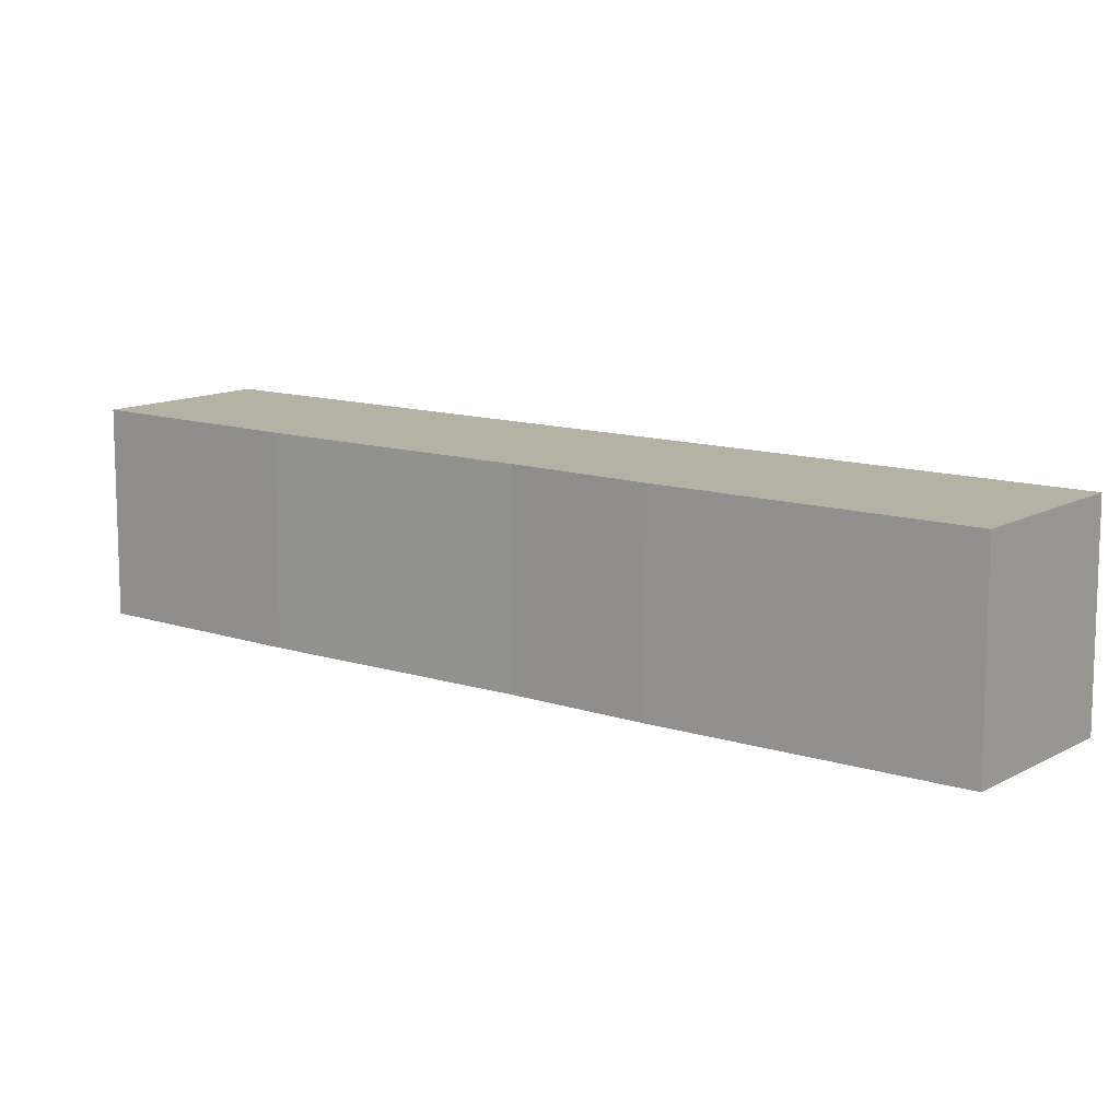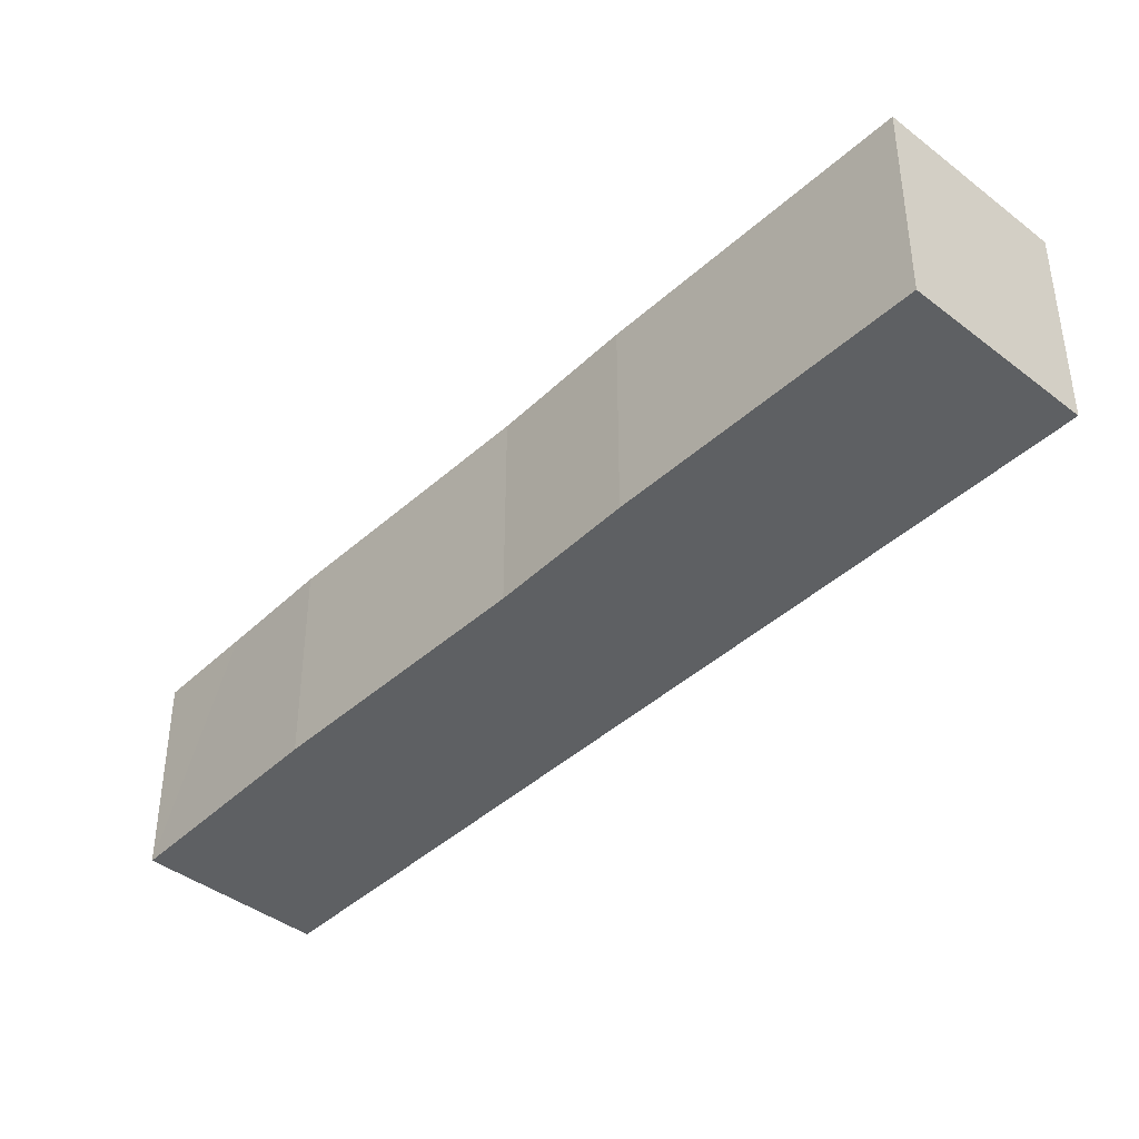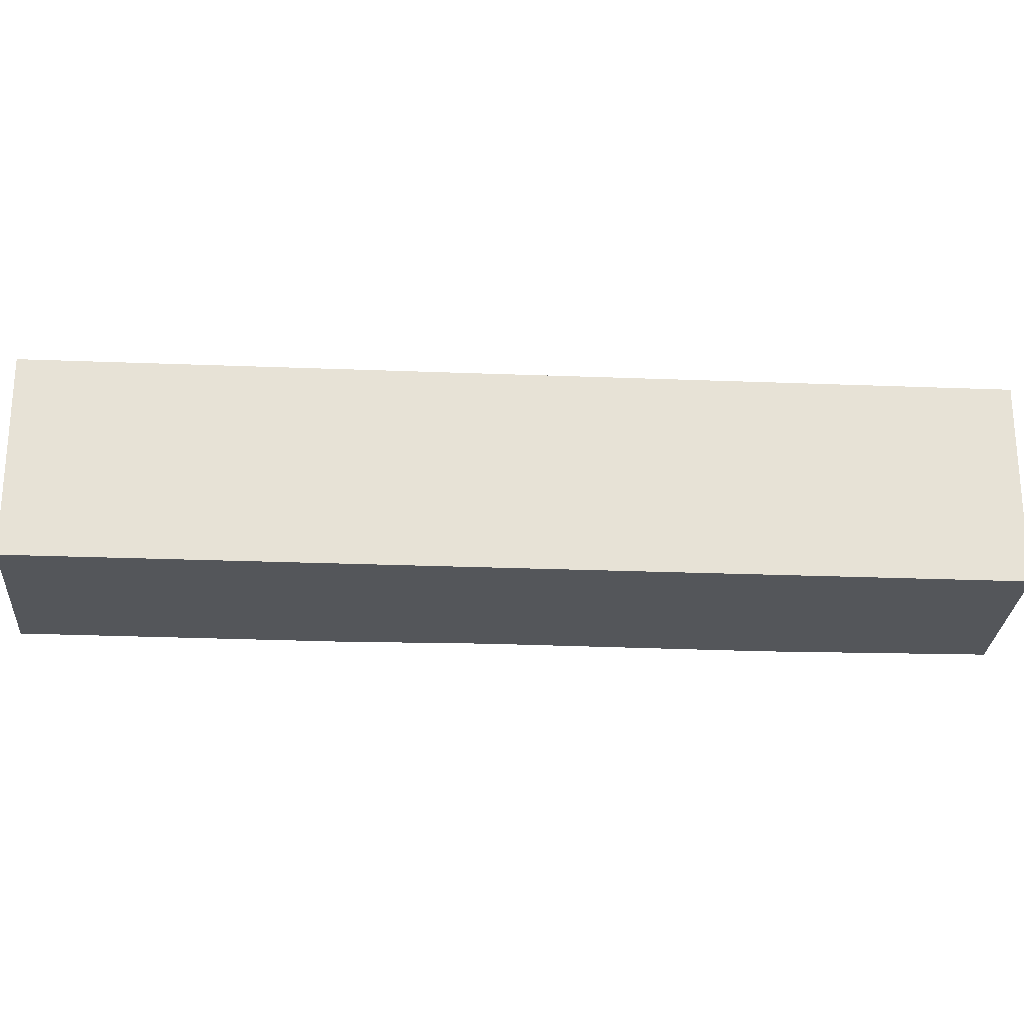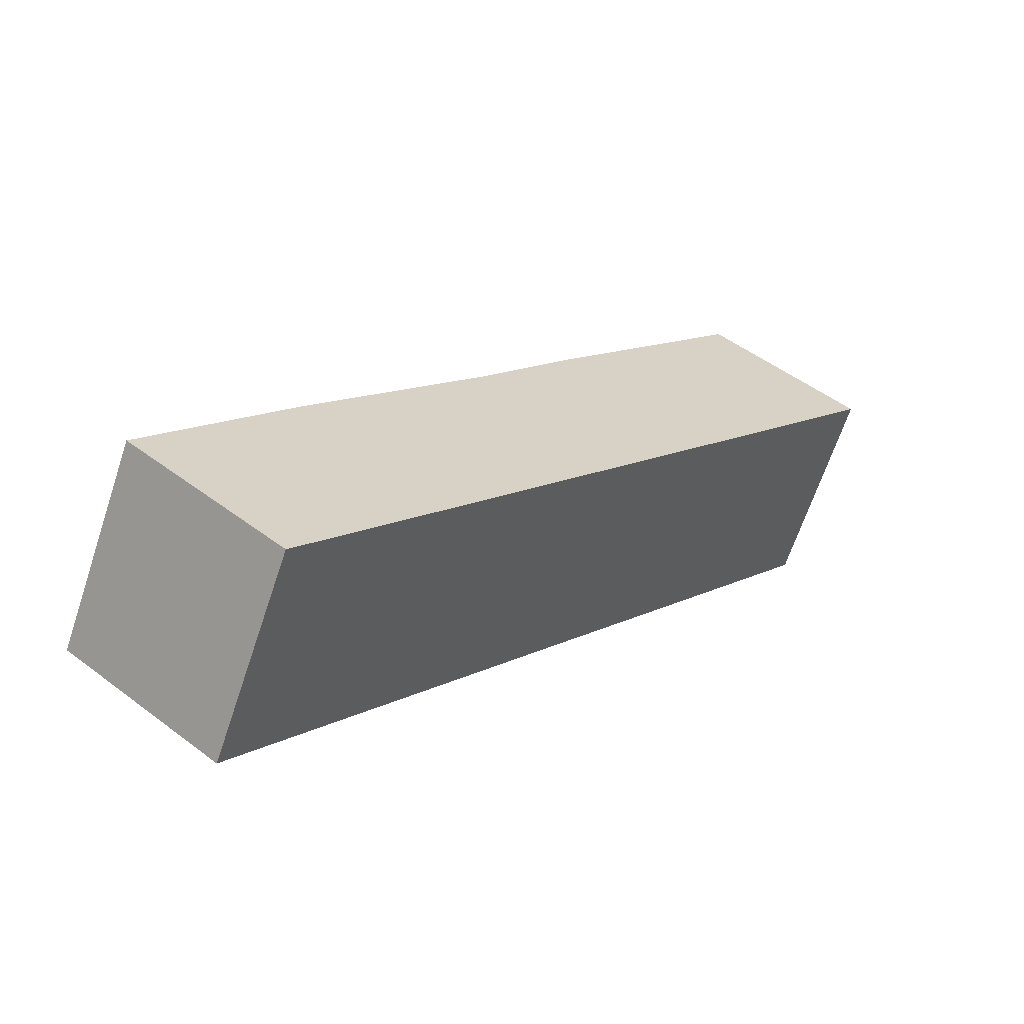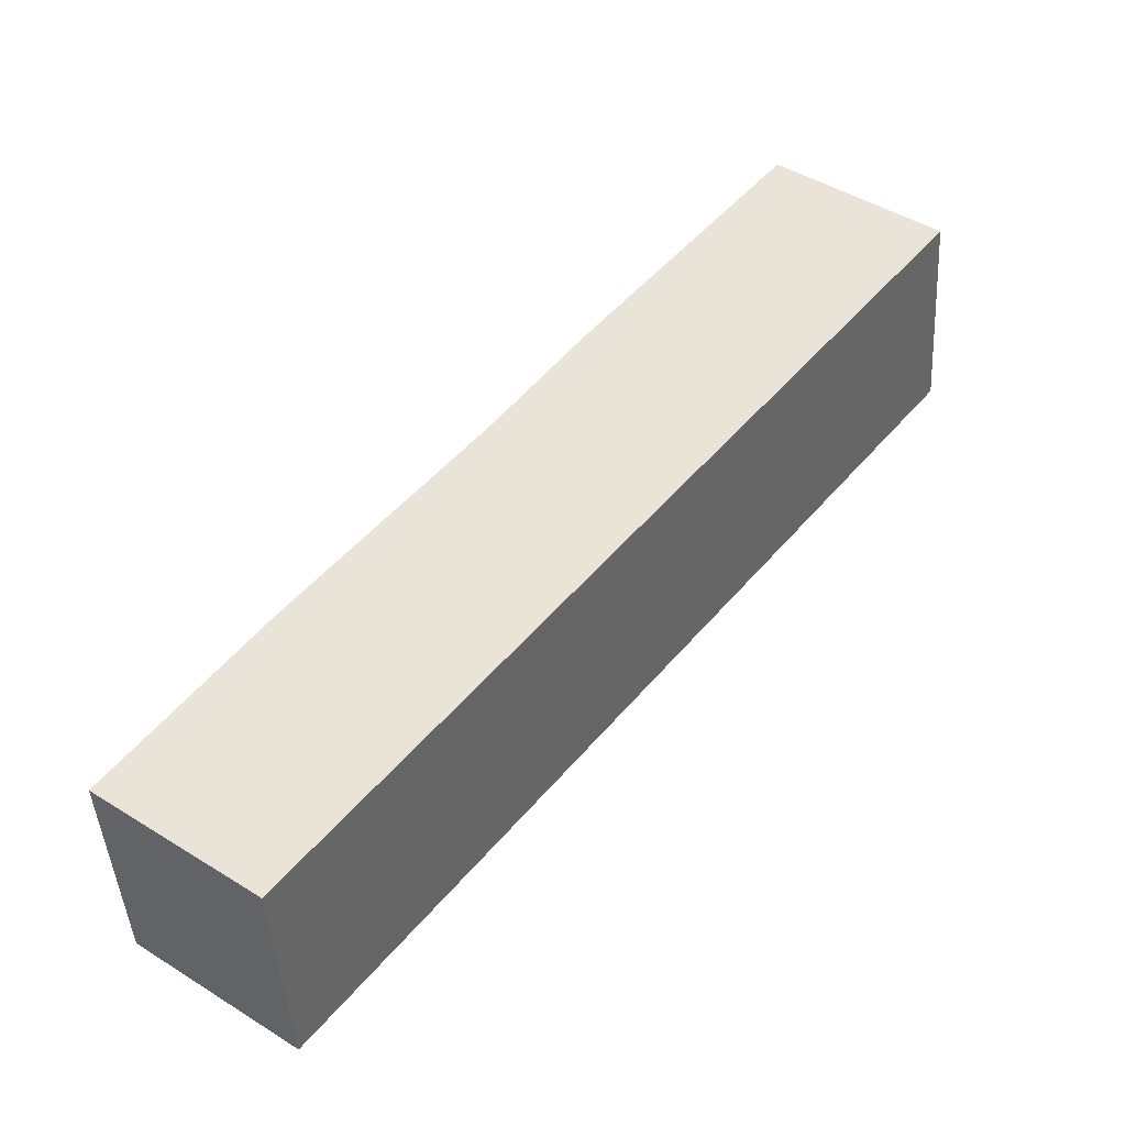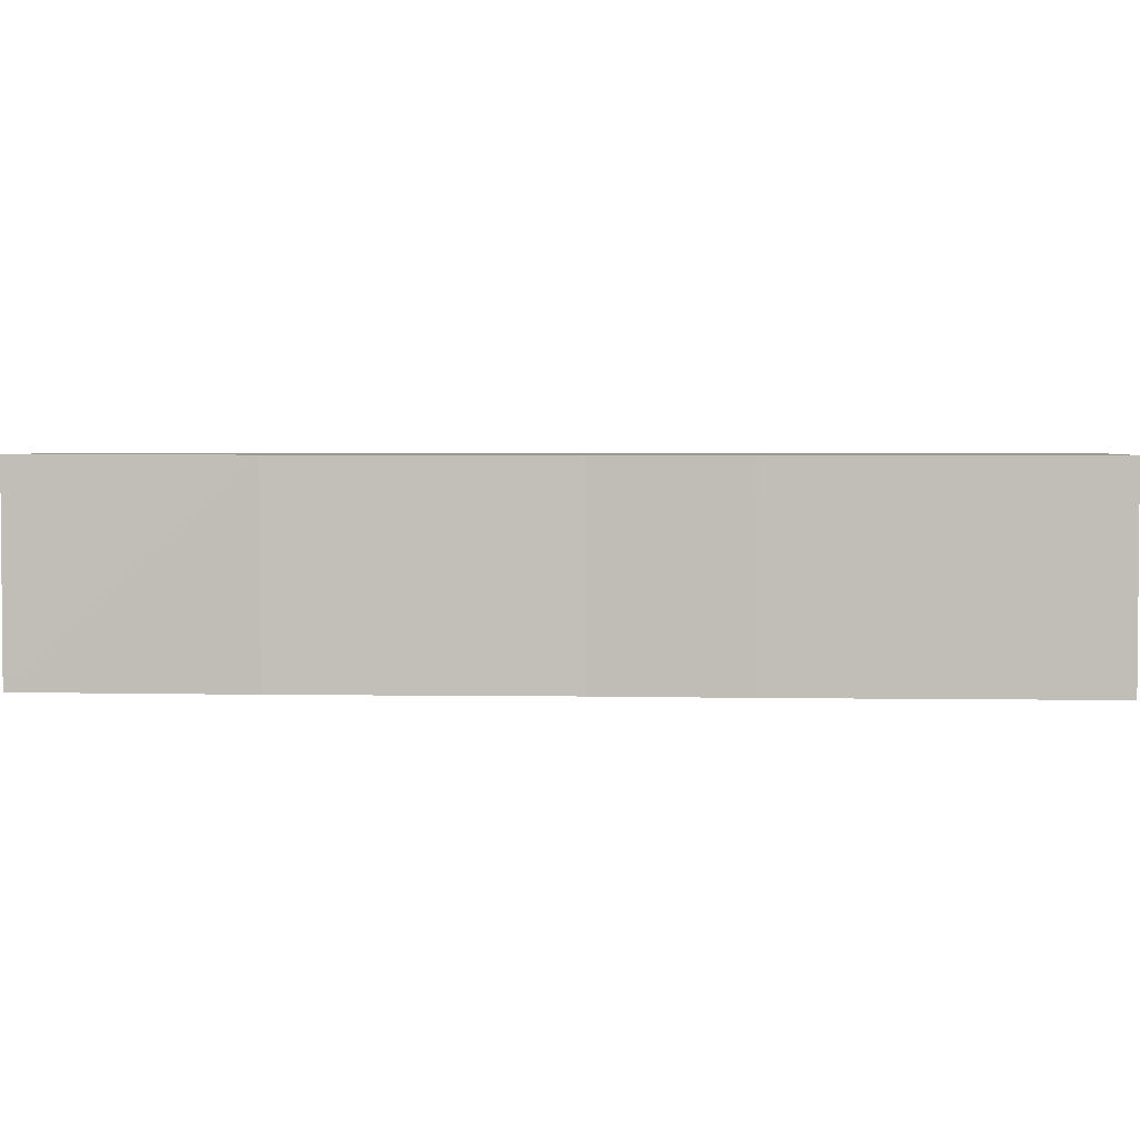
<metadata>
{"format":"obj","ext":"obj","renderer":"f3d","projection":"perspective","resolution":1024,"background":"white","views":[{"elev":12.0,"azim":-14.4,"up":"+Y"},{"elev":-42.2,"azim":-4.8,"up":"+Y"},{"elev":-25.5,"azim":124.1,"up":"+Y"},{"elev":-65.6,"azim":-18.4,"up":"+Z"},{"elev":-44.2,"azim":3.4,"up":"+Z"},{"elev":3.1,"azim":-48.7,"up":"+Y"}]}
</metadata>
<code>
v  0 2.488 1.523e-16
v  3.488 2.488 0.855
v  1.78 2.488 -1.351
v  0.769 2.488 1.04
v  1.622 2.488 2.201
v  5.704 2.488 3.72
v  3.718 2.488 4.857
v  6.648 2.488 4.938
v  4.764 2.488 6.286
v  8.933 2.488 7.892
v  7.128 2.488 9.317
v  8.933 -4.832e-16 7.892
v  6.648 -3.024e-16 4.938
v  5.704 -2.278e-16 3.72
v  3.488 -5.235e-17 0.855
v  1.78 8.272e-17 -1.351
v  0 0 0
v  1.622 -1.348e-16 2.201
v  0.769 -6.368e-17 1.04
v  3.718 -2.974e-16 4.857
v  4.764 -3.849e-16 6.286
v  7.128 -5.705e-16 9.317
g defaultobject
f 1 2 3
f 2 1 4
f 2 4 5
f 2 5 6
f 6 5 7
f 6 7 8
f 8 7 9
f 8 9 10
f 10 9 11
f 12 8 10
f 8 12 13
f 8 13 6
f 6 13 14
f 6 14 2
f 2 14 15
f 2 15 3
f 3 15 16
f 16 1 3
f 1 16 17
f 17 4 1
f 4 17 5
f 5 17 18
f 18 17 19
f 18 7 5
f 7 18 20
f 20 9 7
f 9 20 21
f 21 11 9
f 11 21 22
f 22 10 11
f 10 22 12
f 15 17 16
f 17 15 19
f 19 15 18
f 18 15 14
f 18 14 20
f 20 14 13
f 20 13 21
f 21 13 12
f 21 12 22

</code>
